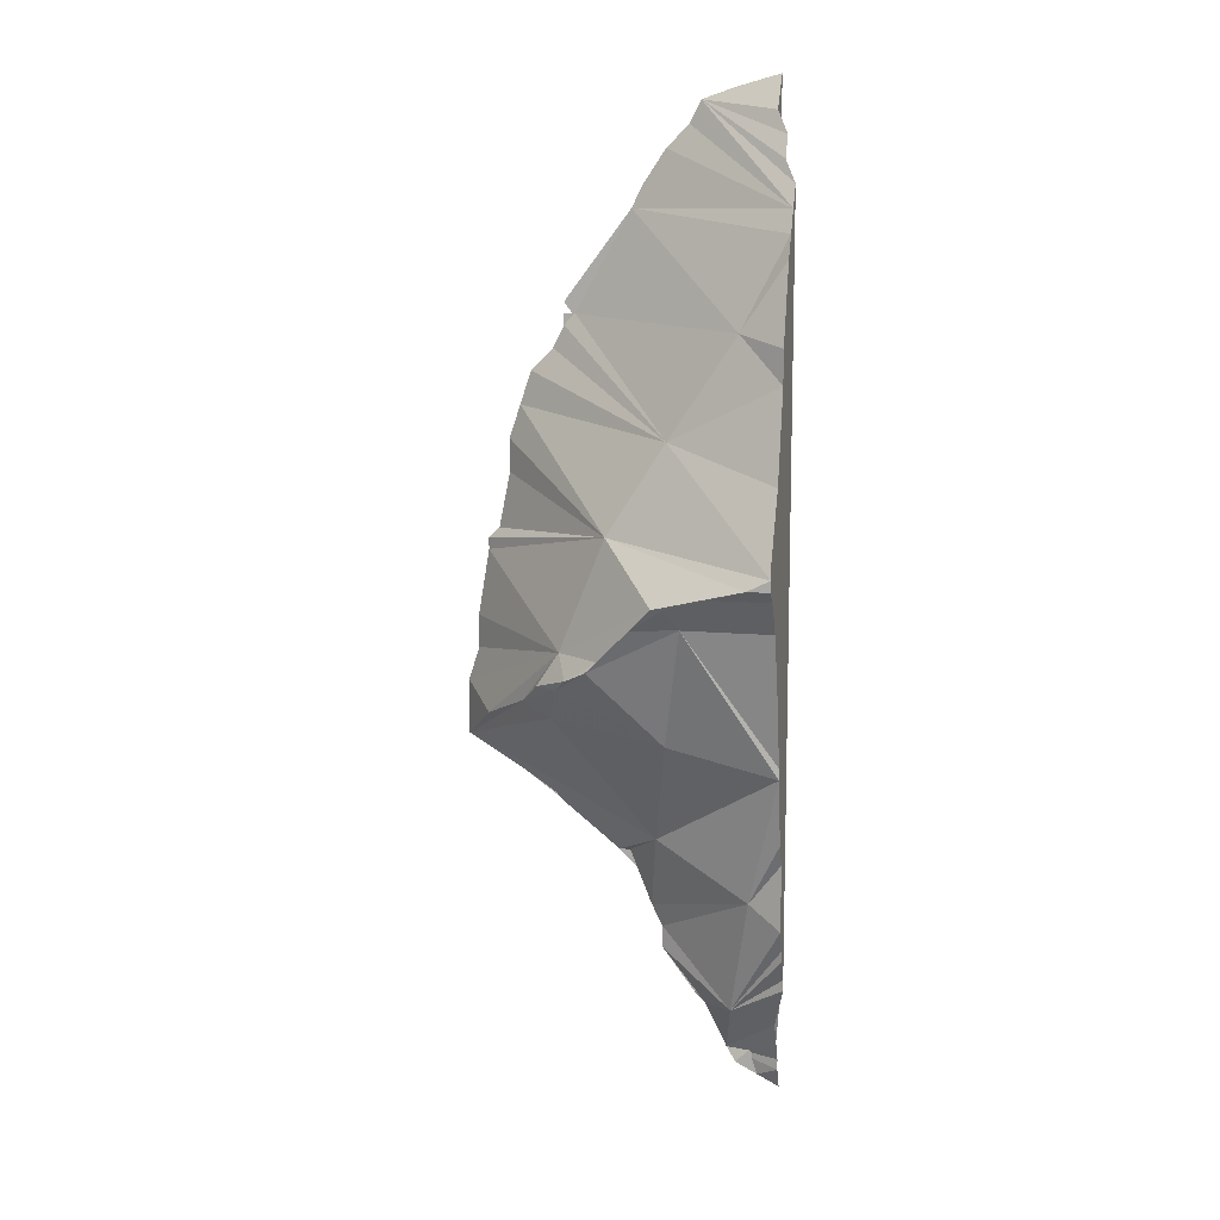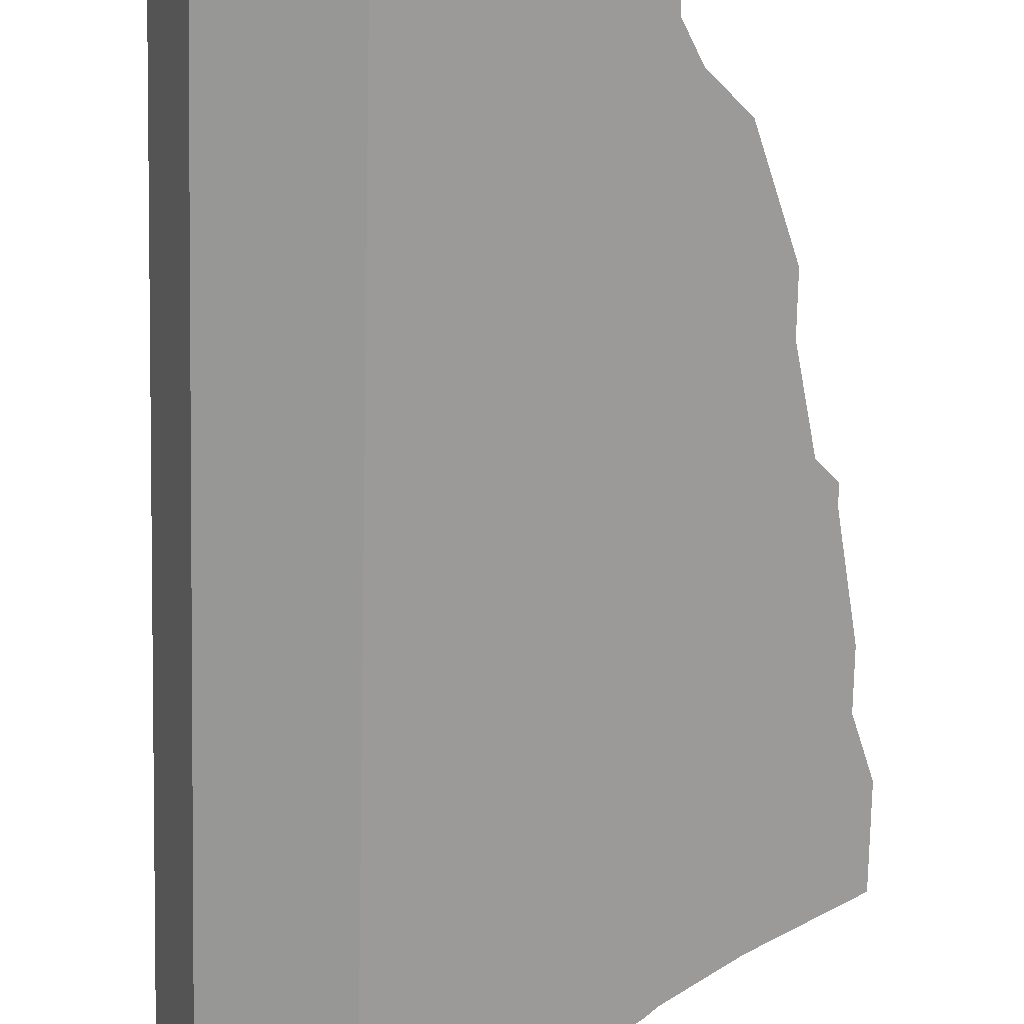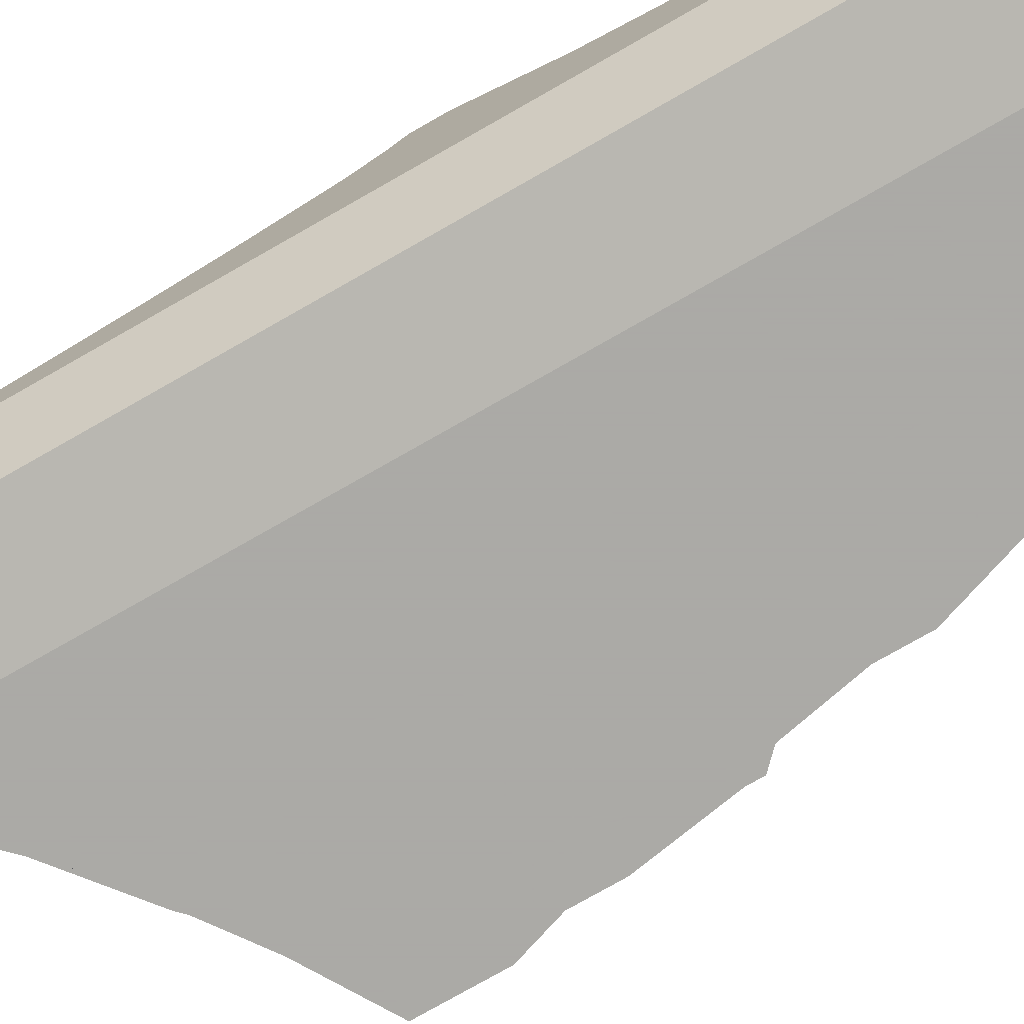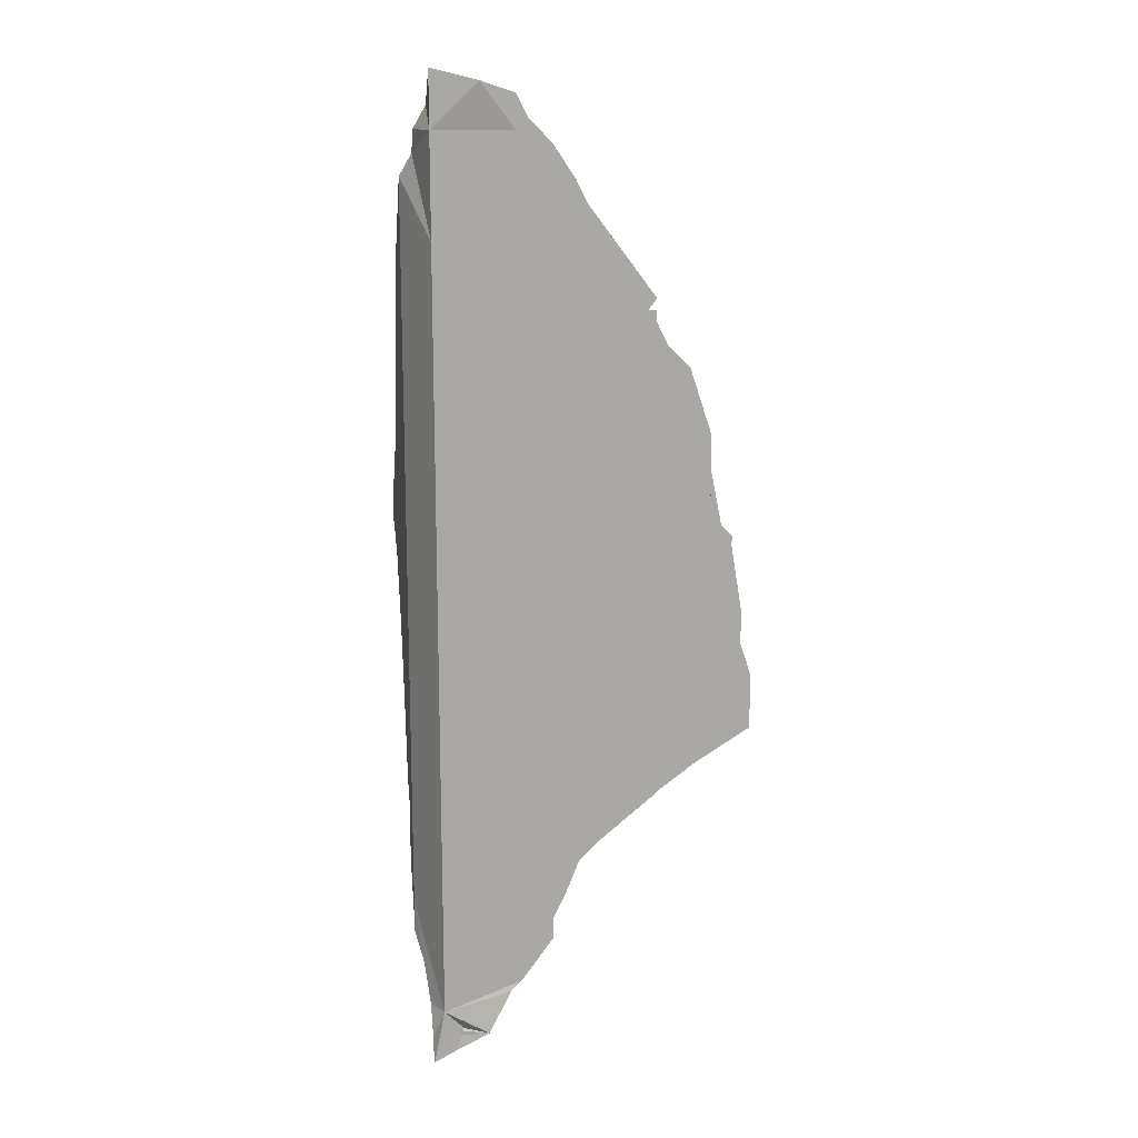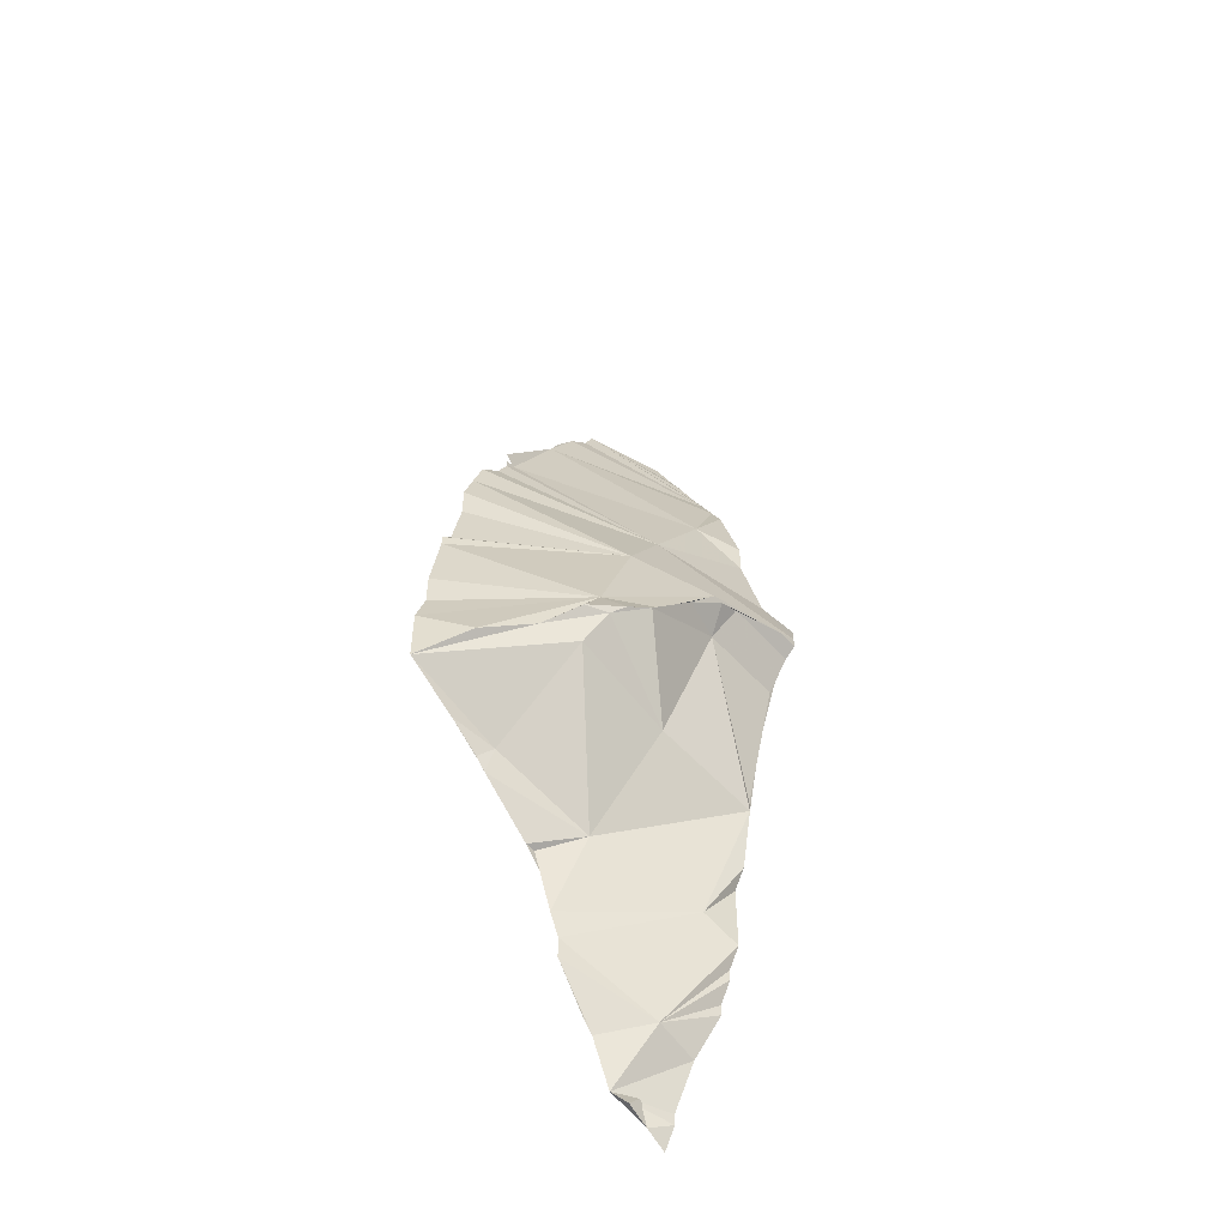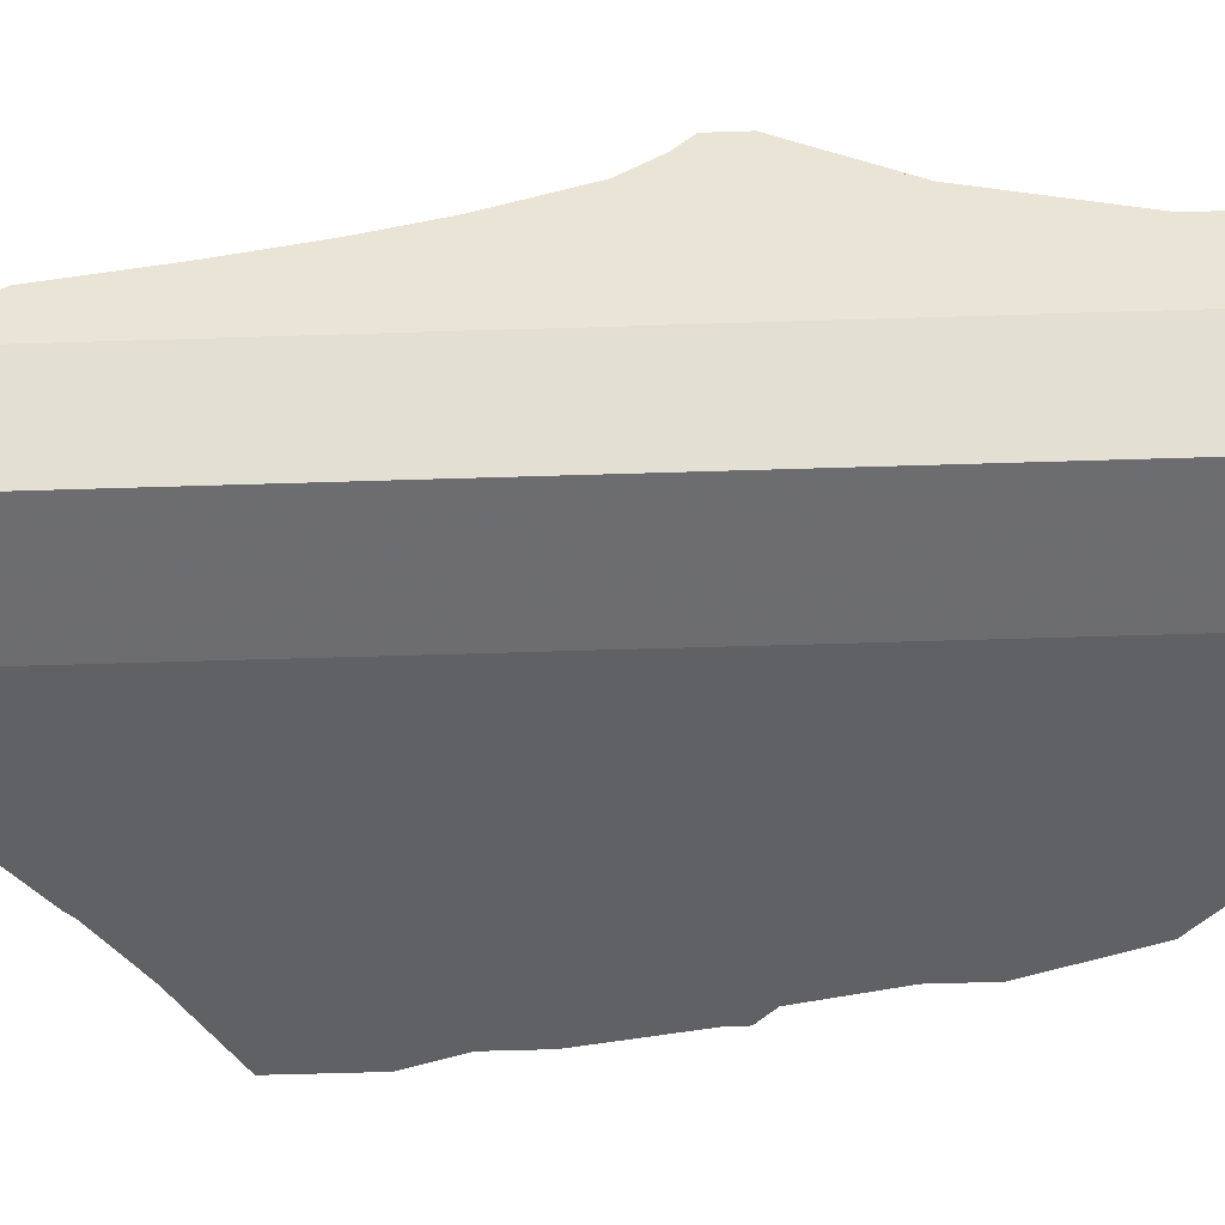
<metadata>
{"format":"obj","ext":"obj","renderer":"f3d","projection":"perspective","resolution":1024,"background":"white","views":[{"elev":10.8,"azim":-166.7,"up":"+Z"},{"elev":-69.5,"azim":-1.2,"up":"+Y"},{"elev":-75.7,"azim":-60.2,"up":"+Y"},{"elev":15.1,"azim":-11.3,"up":"+Z"},{"elev":-52.8,"azim":130.3,"up":"+Z"},{"elev":-46.0,"azim":-87.8,"up":"+Y"}]}
</metadata>
<code>
o Mesh 0
v -0.107 0.105 -0.048
v -0.107 0.105 -0.039
v -0.107 0.105 -0.057
v -0.115 0.105 -0.048
v -0.115 0.105 -0.057
v -0.115 0.105 -0.039
v -0.115 0.105 -0.065
v -0.107 0.105 -0.059
v -0.124 0.105 -0.048
v -0.124 0.105 -0.057
v -0.124 0.105 -0.065
v -0.112 0.105 -0.063
v -0.111 0.105 -0.062
v -0.108 0.105 -0.06
v -0.112 0.106 -0.061
v -0.113 0.114 -0.053
v -0.124 0.105 -0.039
v -0.115 0.105 -0.03
v -0.124 0.105 -0.074
v -0.118 0.105 -0.067
v -0.117 0.105 -0.067
v -0.116 0.105 -0.066
v -0.121 0.108 -0.065
v -0.131 0.106 -0.048
v -0.131 0.106 -0.057
v -0.131 0.106 -0.065
v -0.131 0.106 -0.074
v -0.121 0.105 -0.074
v -0.12 0.105 -0.072
v -0.123 0.114 -0.055
v -0.131 0.106 -0.039
v -0.124 0.105 -0.03
v -0.115 0.105 -0.022
v -0.131 0.106 -0.083
v -0.124 0.105 -0.08
v -0.121 0.105 -0.076
v -0.128 0.109 -0.08
v -0.13 0.112 -0.069
v -0.133 0.115 -0.057
v -0.125 0.118 -0.044
v -0.133 0.111 -0.039
v -0.133 0.111 -0.048
v -0.133 0.111 -0.057
v -0.133 0.111 -0.065
v -0.133 0.111 -0.074
v -0.126 0.105 -0.083
v -0.125 0.105 -0.081
v -0.133 0.111 -0.077
v -0.133 0.111 -0.076
v -0.133 0.112 -0.074
v -0.133 0.112 -0.073
v -0.133 0.113 -0.071
v -0.133 0.111 -0.03
v -0.131 0.106 -0.03
v -0.124 0.105 -0.022
v -0.132 0.109 -0.081
v -0.132 0.108 -0.083
v -0.128 0.106 -0.086
v -0.127 0.105 -0.085
v -0.133 0.113 -0.065
v -0.133 0.113 -0.067
v -0.133 0.114 -0.063
v -0.133 0.115 -0.056
v -0.133 0.116 -0.052
v -0.133 0.117 -0.048
v -0.133 0.118 -0.044
v -0.133 0.12 -0.039
v -0.13 0.106 -0.087
v -0.132 0.107 -0.086
v -0.132 0.107 -0.085
v -0.132 0.106 -0.088
v -0.133 0.12 -0.041
v -0.133 0.111 -0.022
v -0.131 0.106 -0.022
v -0.124 0.105 -0.013
v -0.133 0.111 -0.013
v -0.131 0.106 -0.013
v -0.124 0.105 -0.004
v -0.131 0.106 -0.004
v -0.113 0.105 -0.019
v -0.112 0.105 -0.018
v -0.112 0.105 -0.019
v -0.112 0.105 -0.02
v -0.118 0.105 -0.01
v -0.116 0.105 -0.013
v -0.115 0.105 -0.014
v -0.123 0.114 -0.029
v -0.111 0.105 -0.022
v -0.109 0.105 -0.024
v -0.108 0.105 -0.027
v -0.129 0.114 -0.02
v -0.118 0.115 -0.037
v -0.133 0.113 -0.012
v -0.133 0.114 -0.014
v -0.133 0.113 -0.013
v -0.121 0.105 -0.005
v -0.119 0.105 -0.008
v -0.107 0.105 -0.03
v -0.107 0.105 -0.031
v -0.107 0.105 -0.033
v -0.106 0.105 -0.038
v -0.105 0.105 -0.039
v -0.105 0.105 -0.04
v -0.133 0.121 -0.039
v -0.131 0.121 -0.04
v -0.132 0.121 -0.04
v -0.133 0.121 -0.04
v -0.133 0.116 -0.024
v -0.133 0.118 -0.032
v -0.133 0.117 -0.03
v -0.133 0.116 -0.025
v -0.133 0.112 -0.01
v -0.124 0.105 -0.001
v -0.123 0.105 -0.003
v -0.122 0.105 -0.004
v -0.133 0.116 -0.021
v -0.133 0.115 -0.018
v -0.114 0.115 -0.047
v -0.133 0.121 -0.038
v -0.133 0.12 -0.037
v -0.123 0.12 -0.042
v -0.124 0.12 -0.042
v -0.126 0.12 -0.041
v -0.133 0.116 -0.022
v -0.133 0.111 -0.008
v -0.132 0.11 -0.006
v -0.132 0.109 -0.004
v -0.131 0.108 -0.002
v -0.131 0.106 0.001
v -0.127 0.105 0
v -0.104 0.105 -0.046
v -0.104 0.105 -0.048
v -0.104 0.105 -0.049
v -0.103 0.105 -0.052
v -0.118 0.118 -0.047
v -0.121 0.119 -0.044
v -0.106 0.109 -0.054
v -0.11 0.112 -0.052
v -0.112 0.115 -0.05
v -0.115 0.117 -0.049
v -0.117 0.118 -0.048
v -0.114 0.116 -0.05
v -0.103 0.105 -0.057
v -0.103 0.105 -0.053
f 80 82 83
f 84 85 86 81 80
f 87 80 83 88 89 90
f 91 84 80
f 90 92 87
f 91 80 87
f 93 84 91 94 95
f 84 96 97
f 92 90 98 99 100 101 102 103
f 104 87 92 105 106 107
f 108 91 87 109 110 111
f 112 113 114 115 96 84 93
f 94 91 116 117
f 103 118 92
f 109 87 104 119 120
f 105 92 121 122 123
f 116 91 108 124
f 113 112 125 126 127 128 129 130
f 118 103 131 132 133 134
f 121 92 118 135 136
f 118 134 137 138 139
f 135 118 140 141
f 140 118 139 142
f 137 134 143
f 134 144 143
f 131 1 132
f 1 131 103 102 2
f 3 144 134 133 132 1
f 4 1 2
f 101 2 102
f 5 3 1
f 144 3 143
f 4 2 6
f 5 1 4
f 100 2 101
f 7 3 5
f 143 3 8
f 9 4 6
f 99 6 2 100
f 10 5 4
f 11 7 5
f 7 12 13 14 8 3
f 143 8 14 15 16
f 143 16 138 137
f 9 6 17
f 10 4 9
f 98 18 6 99
f 11 5 10
f 19 20 21 22 7 11
f 12 7 22 21 23 15
f 13 12 15
f 14 13 15
f 16 15 23
f 138 16 142 139
f 24 9 17
f 17 6 18
f 25 10 9
f 18 98 90 89
f 26 11 10
f 27 19 11
f 19 28 29 20
f 23 21 20 29
f 16 23 30
f 142 16 30 141 140
f 24 17 31
f 25 9 24
f 17 18 32
f 26 10 25
f 88 33 18 89
f 27 11 26
f 34 19 27
f 28 19 35 36
f 28 36 37 38
f 29 28 38 23
f 23 39 30
f 141 30 40 136 135
f 41 24 31
f 31 17 32
f 42 25 24
f 32 18 33
f 43 26 25
f 33 88 83 82
f 44 27 26
f 45 34 27
f 34 46 47 35 19
f 36 35 47 37
f 37 48 49 50 51 52 38
f 23 38 39
f 40 30 39
f 136 40 122 121
f 53 41 31
f 41 42 24
f 31 32 54
f 42 43 25
f 32 33 55
f 43 44 26
f 33 82 80 81 86
f 44 45 27
f 45 49 48 56 57 34
f 34 58 59 46
f 47 46 59 37
f 56 48 37
f 49 45 50
f 50 45 51
f 51 45 44 60 61 52
f 52 61 38
f 38 61 60 62 39
f 40 39 63 64 65 66
f 122 40 123
f 53 31 54
f 109 41 53 110
f 67 42 41
f 54 32 55
f 64 43 42 65
f 85 55 33 86
f 62 44 43 39
f 59 58 68 69 70 57 56 37
f 70 34 57
f 34 71 68 58
f 60 44 62
f 123 40 66 72 106 105
f 39 43 64 63
f 67 72 66 65 42
f 73 53 54
f 120 67 41 109
f 110 53 111
f 54 55 74
f 85 75 55
f 68 71 69
f 34 70 69 71
f 107 72 67 104
f 106 72 107
f 73 54 74
f 111 53 73 124 108
f 119 67 120
f 74 55 75
f 75 85 84 97
f 104 67 119
f 76 73 74
f 124 73 117 116
f 74 75 77
f 75 97 96 115 78
f 76 74 77
f 117 73 76 95 94
f 77 75 78
f 114 78 115
f 125 76 77 126
f 95 76 93
f 77 78 79
f 78 114 113
f 93 76 125 112
f 126 77 79 127
f 130 79 78 113
f 127 79 128
f 129 79 130
f 128 79 129

</code>
